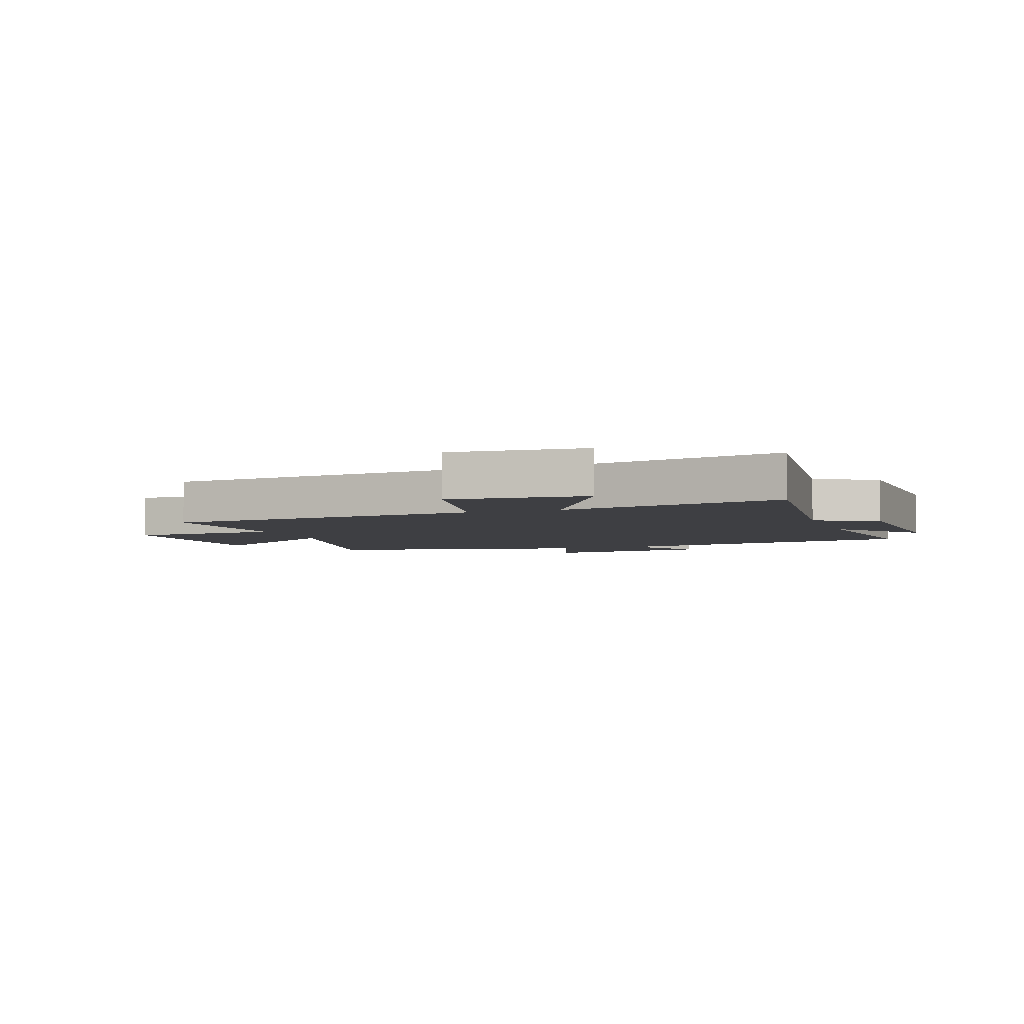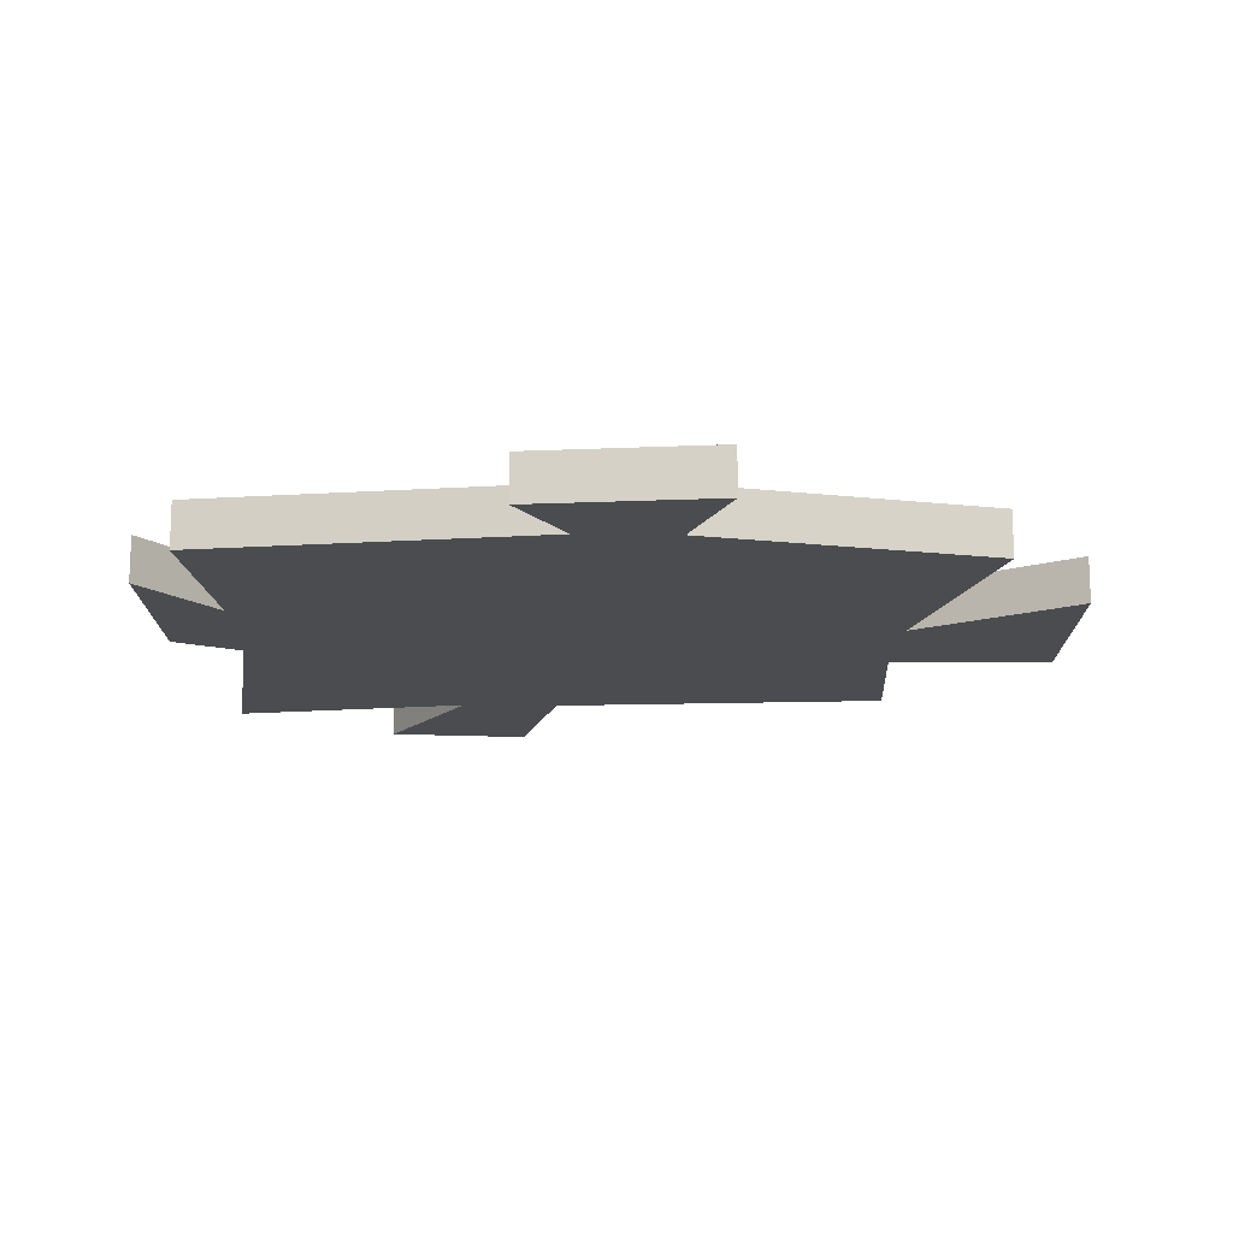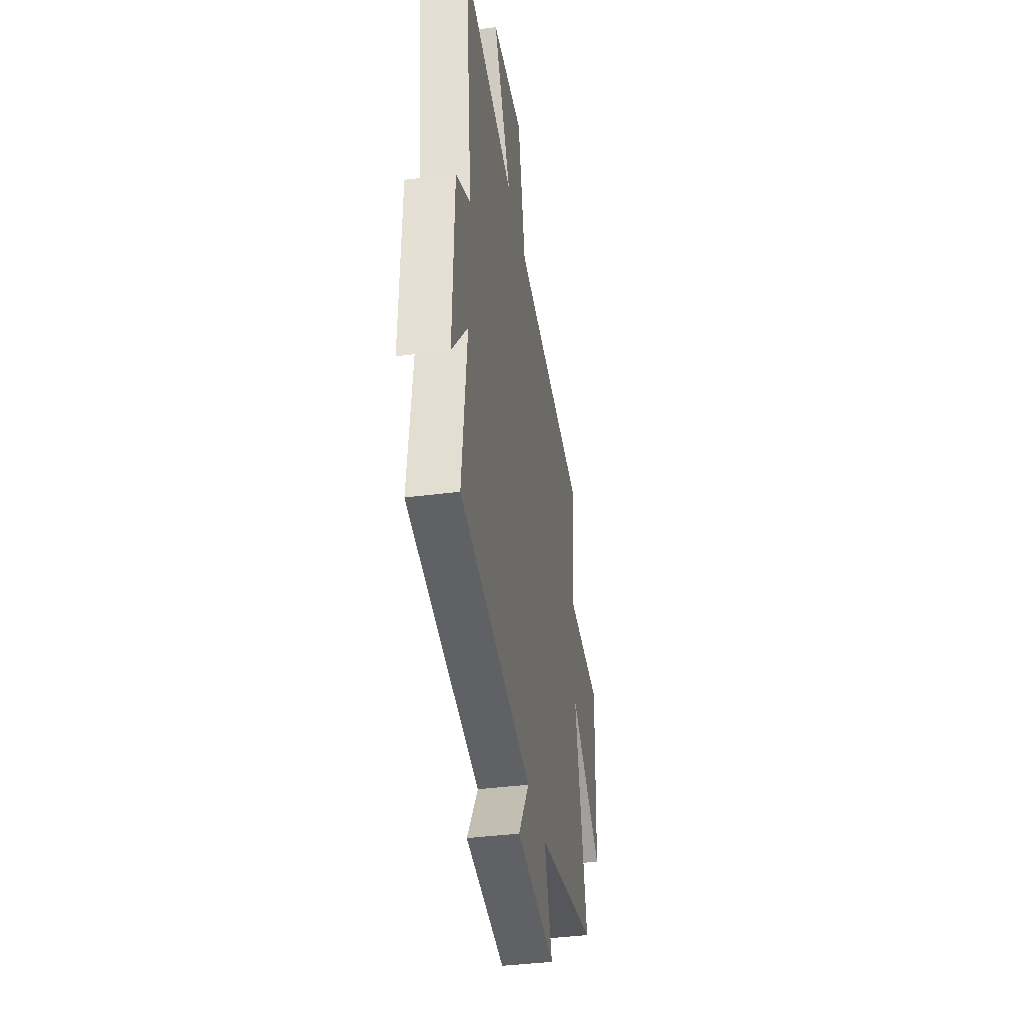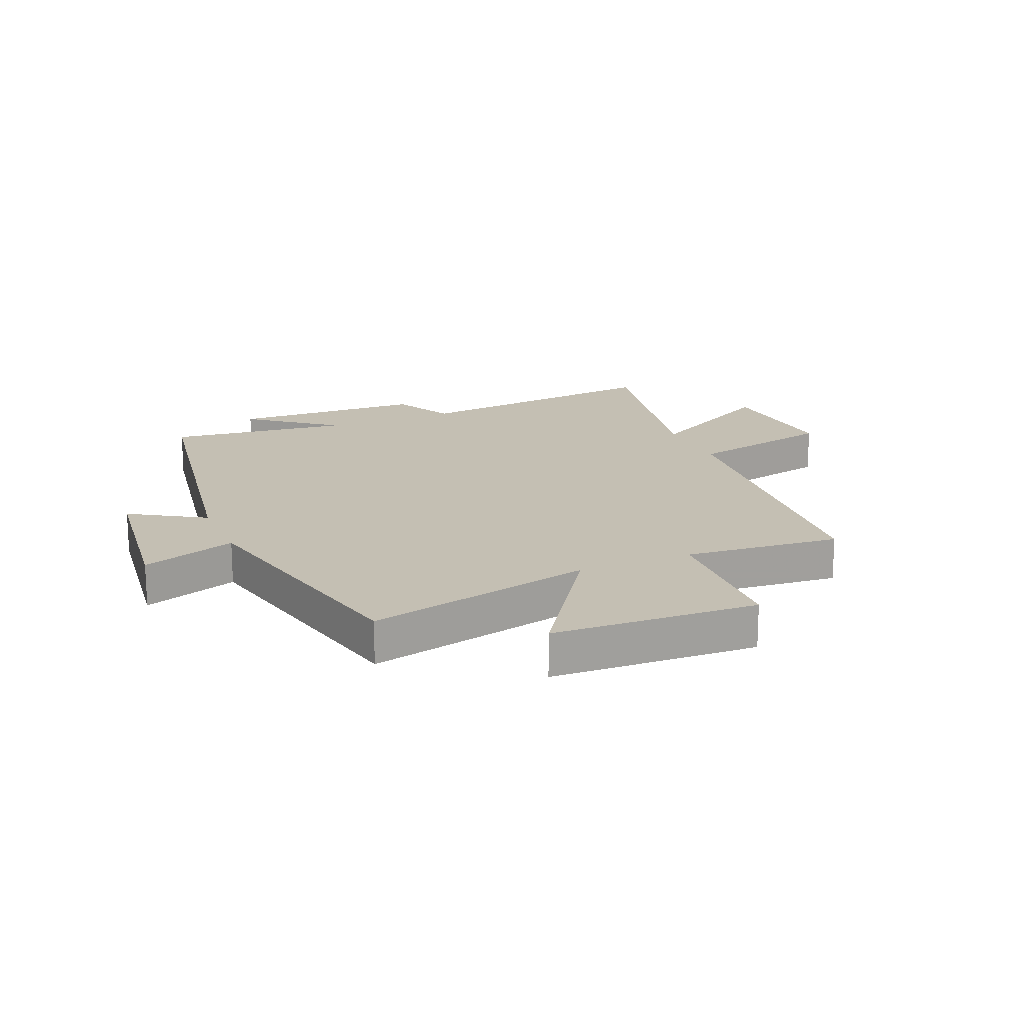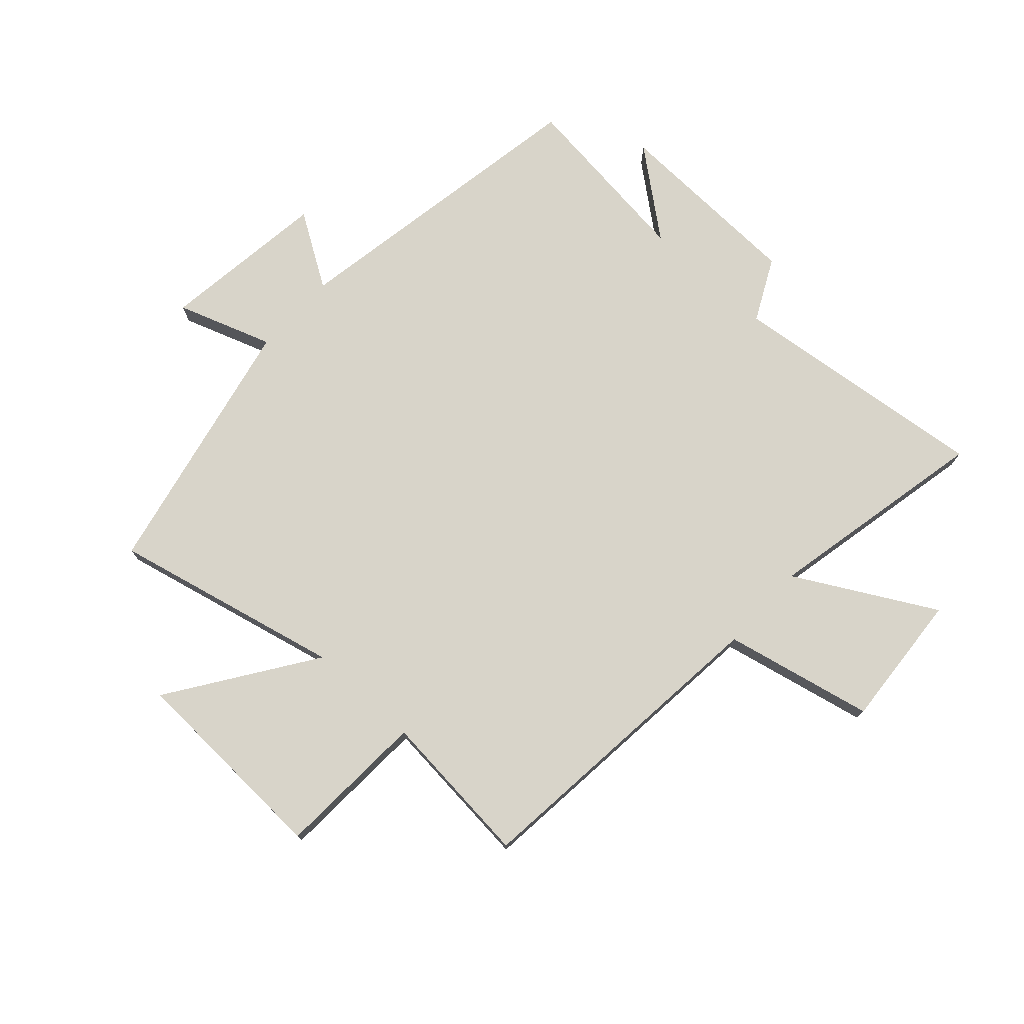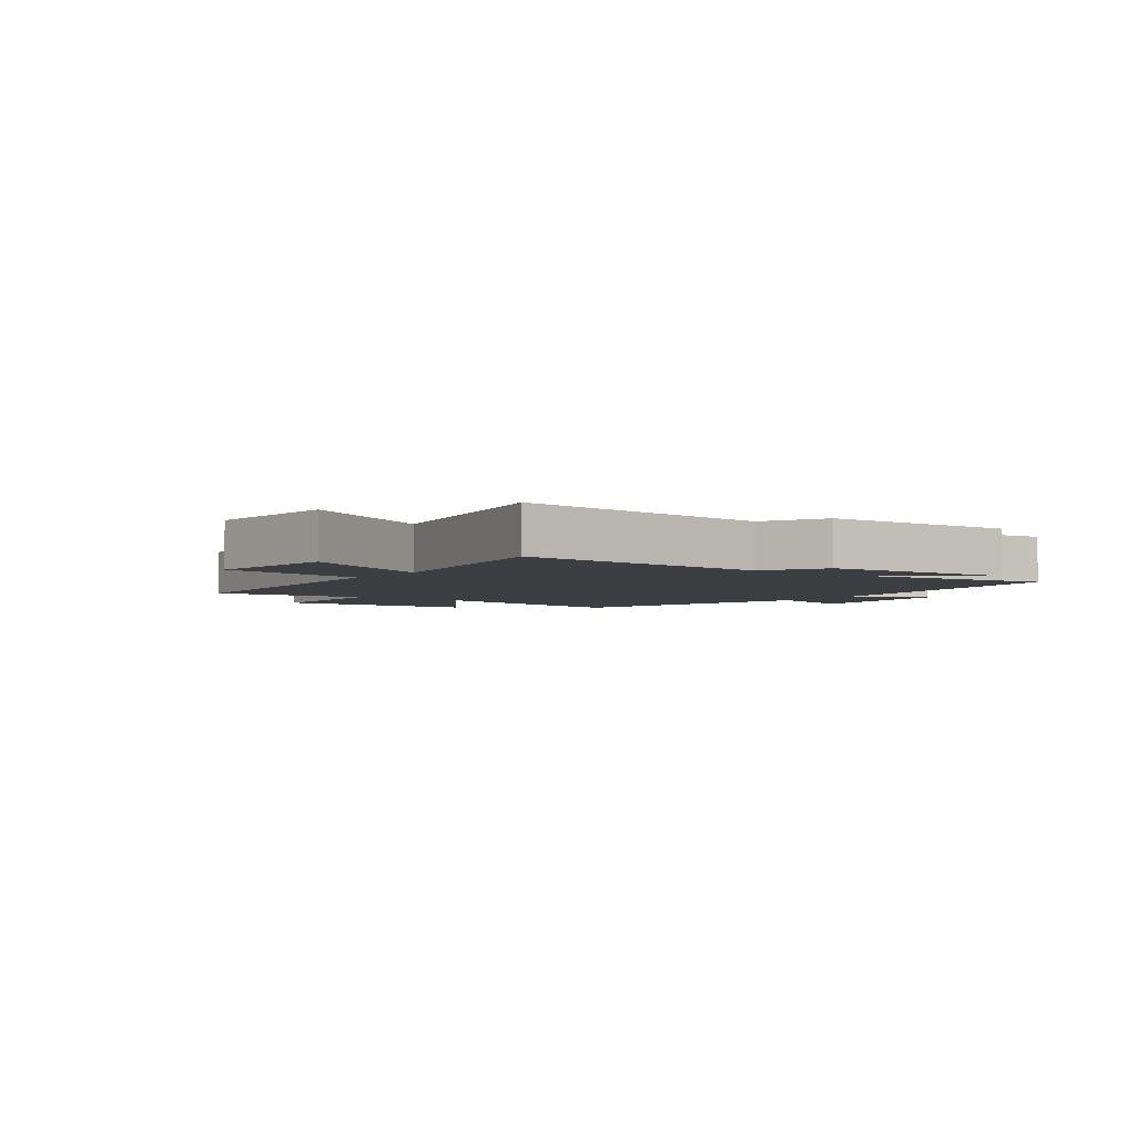
<metadata>
{"format":"obj","ext":"obj","renderer":"f3d","projection":"perspective","resolution":1024,"background":"white","views":[{"elev":-4.3,"azim":19.7,"up":"+Y"},{"elev":-14.9,"azim":178.3,"up":"+Y"},{"elev":-38.9,"azim":99.3,"up":"+Z"},{"elev":17.7,"azim":-113.0,"up":"+Y"},{"elev":75.3,"azim":-47.5,"up":"+Y"},{"elev":-3.5,"azim":53.7,"up":"+Y"}]}
</metadata>
<code>
v -0.591 0.07 -0.403
v -0.5 0.07 -0.016
v -0.742 0.07 -0.18
v -0.756 0.07 0.17
v -0.5 0.07 0.182
v -0.524 0.07 0.447
v 0.017 0.07 0.5
v 0.073 0.07 0.752
v 0.303 0.07 0.734
v 0.173 0.07 0.5
v 0.552 0.07 0.577
v 0.5 0.07 0.135
v 0.605 0.07 0.082
v 0.615 0.07 -0.246
v 0.5 0.07 -0.101
v 0.536 0.07 -0.41
v 0.006 0.07 -0.5
v 0.084 0.07 -0.625
v -0.2 0.07 -0.661
v -0.144 0.07 -0.5
v -0.591 0 -0.403
v -0.5 0 -0.016
v -0.742 0 -0.18
v -0.756 0 0.17
v -0.5 0 0.182
v -0.524 0 0.447
v 0.017 0 0.5
v 0.073 0 0.752
v 0.303 0 0.734
v 0.173 0 0.5
v 0.552 0 0.577
v 0.5 0 0.135
v 0.605 0 0.082
v 0.615 0 -0.246
v 0.5 0 -0.101
v 0.536 0 -0.41
v 0.006 0 -0.5
v 0.084 0 -0.625
v -0.2 0 -0.661
v -0.144 0 -0.5
f 17 18 19 20
f 15 16 17 20
f 15 20 1 2
f 12 13 14 15
f 12 15 2
f 10 11 12 2
f 7 8 9 10
f 5 6 7 10
f 5 10 2 3
f 3 4 5
f 40 39 38 37
f 40 37 36 35
f 22 21 40 35
f 35 34 33 32
f 22 35 32
f 22 32 31 30
f 30 29 28 27
f 30 27 26 25
f 23 22 30 25
f 25 24 23
f 1 21 22 2
f 2 22 23 3
f 3 23 24 4
f 4 24 25 5
f 5 25 26 6
f 6 26 27 7
f 7 27 28 8
f 8 28 29 9
f 9 29 30 10
f 10 30 31 11
f 11 31 32 12
f 12 32 33 13
f 13 33 34 14
f 14 34 35 15
f 15 35 36 16
f 16 36 37 17
f 17 37 38 18
f 18 38 39 19
f 19 39 40 20
f 20 40 21 1

</code>
